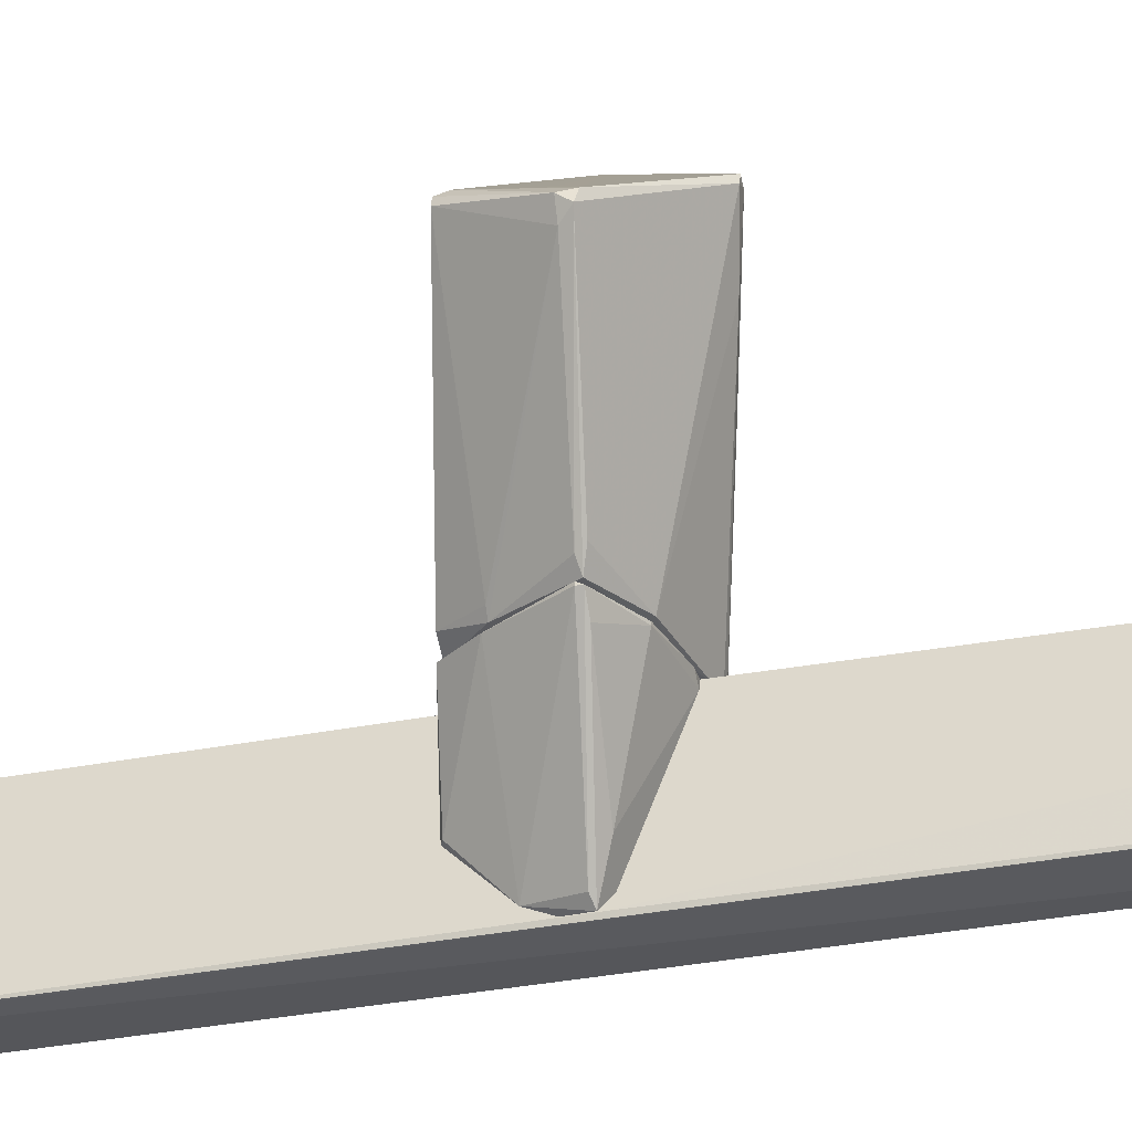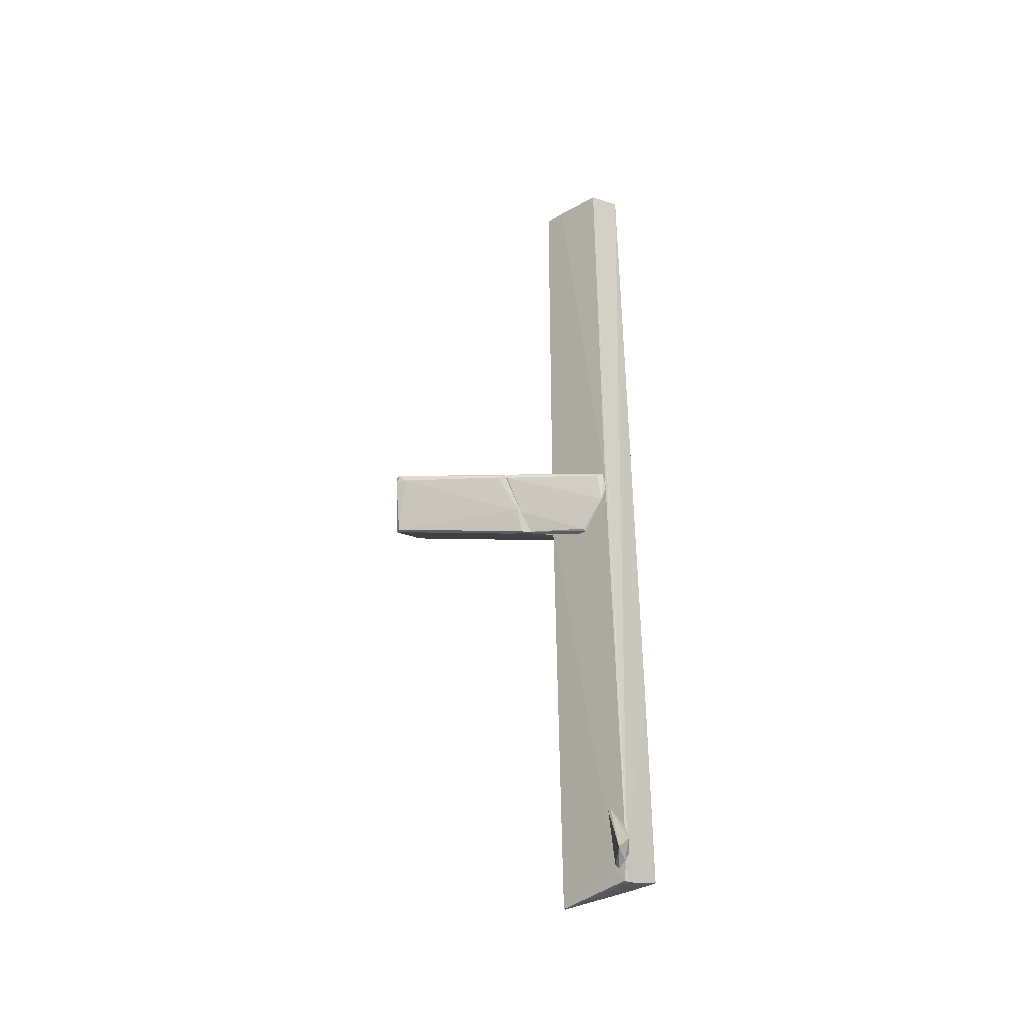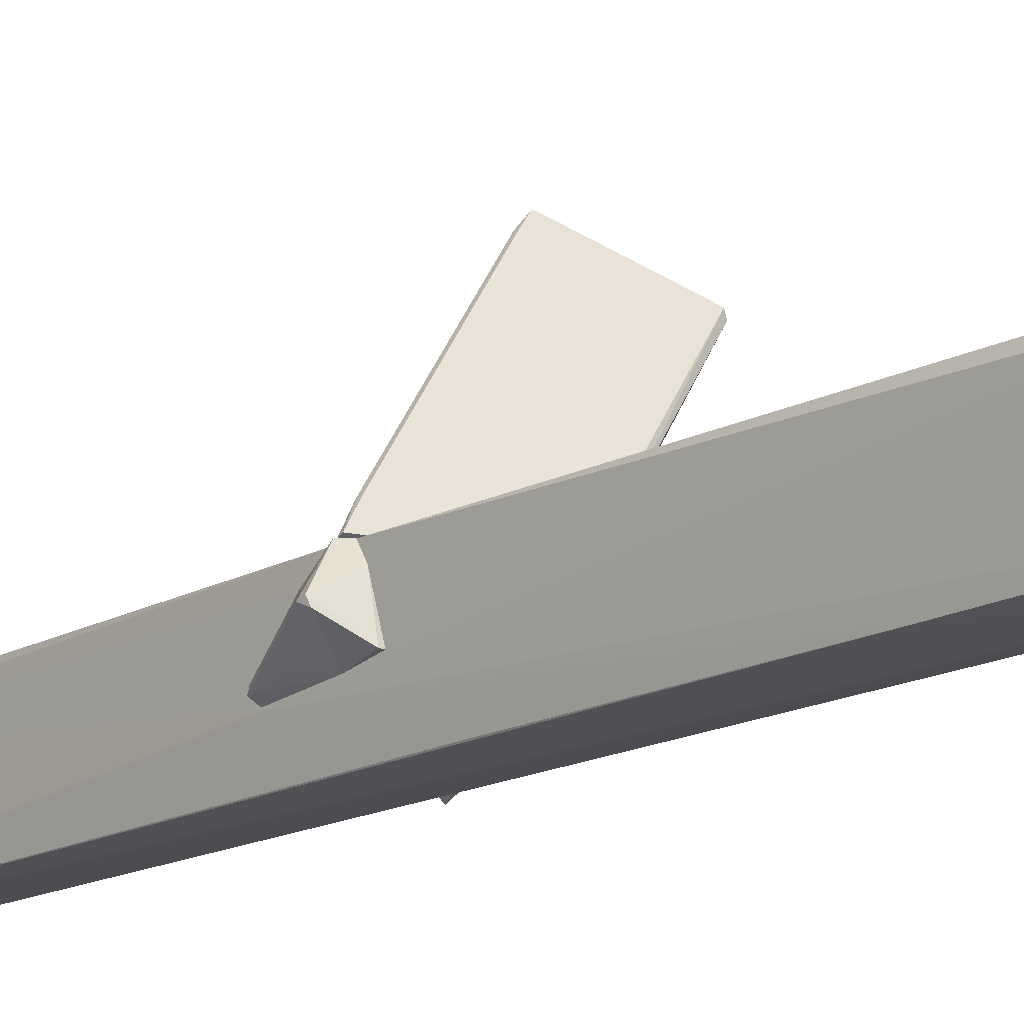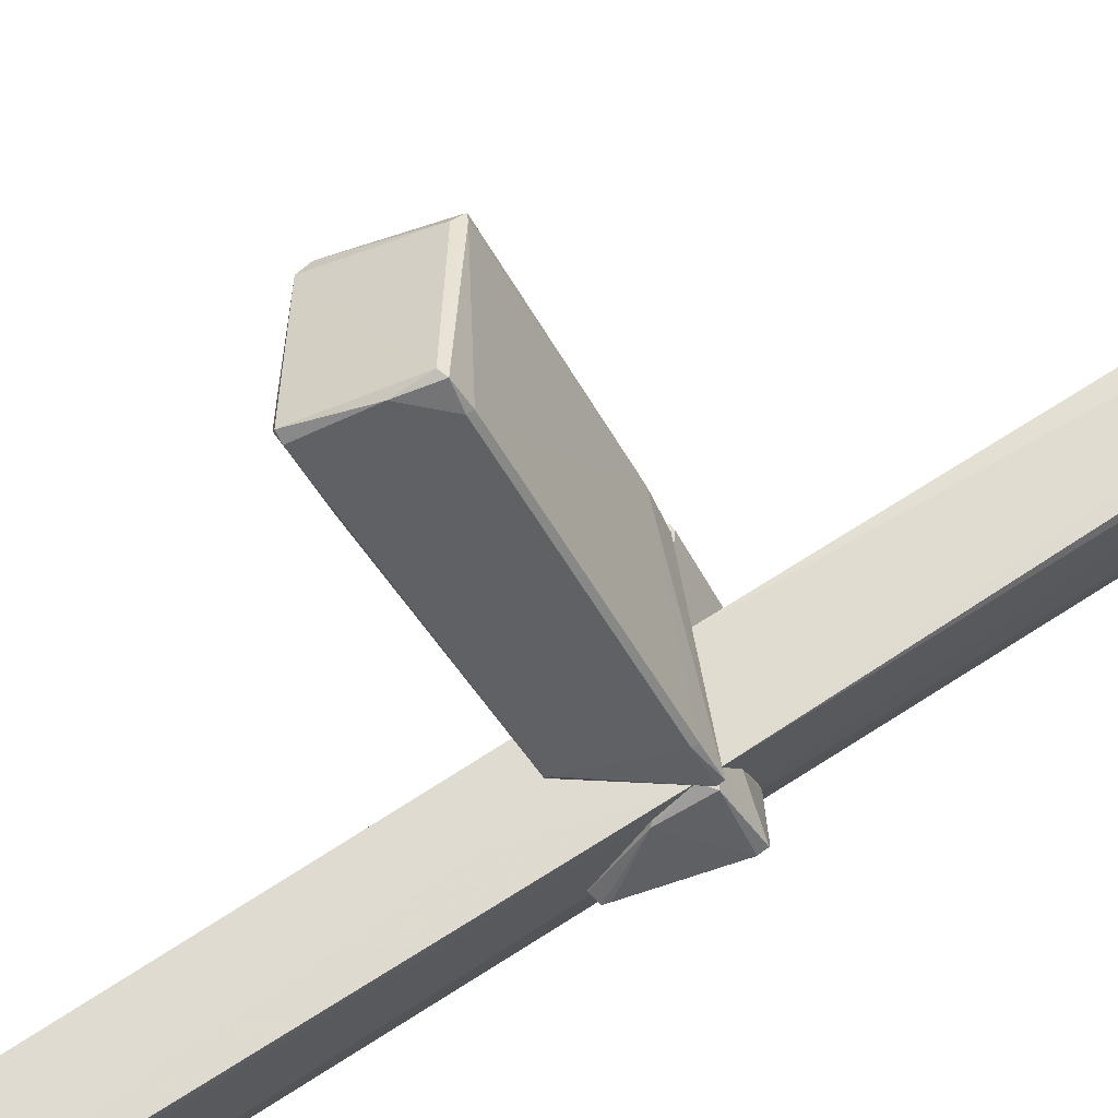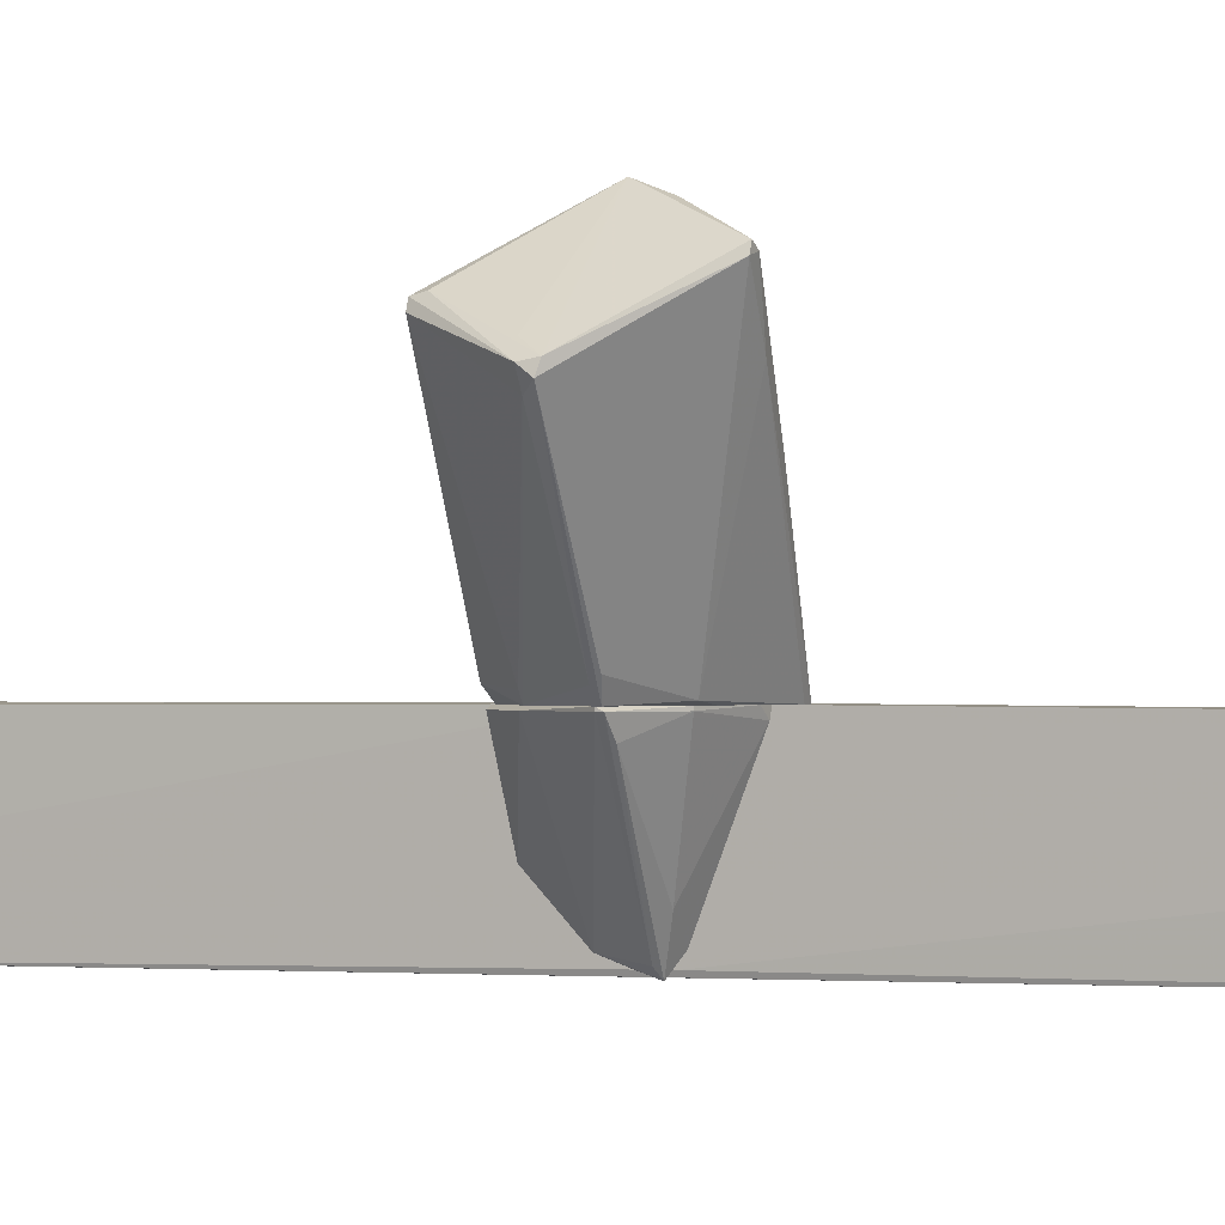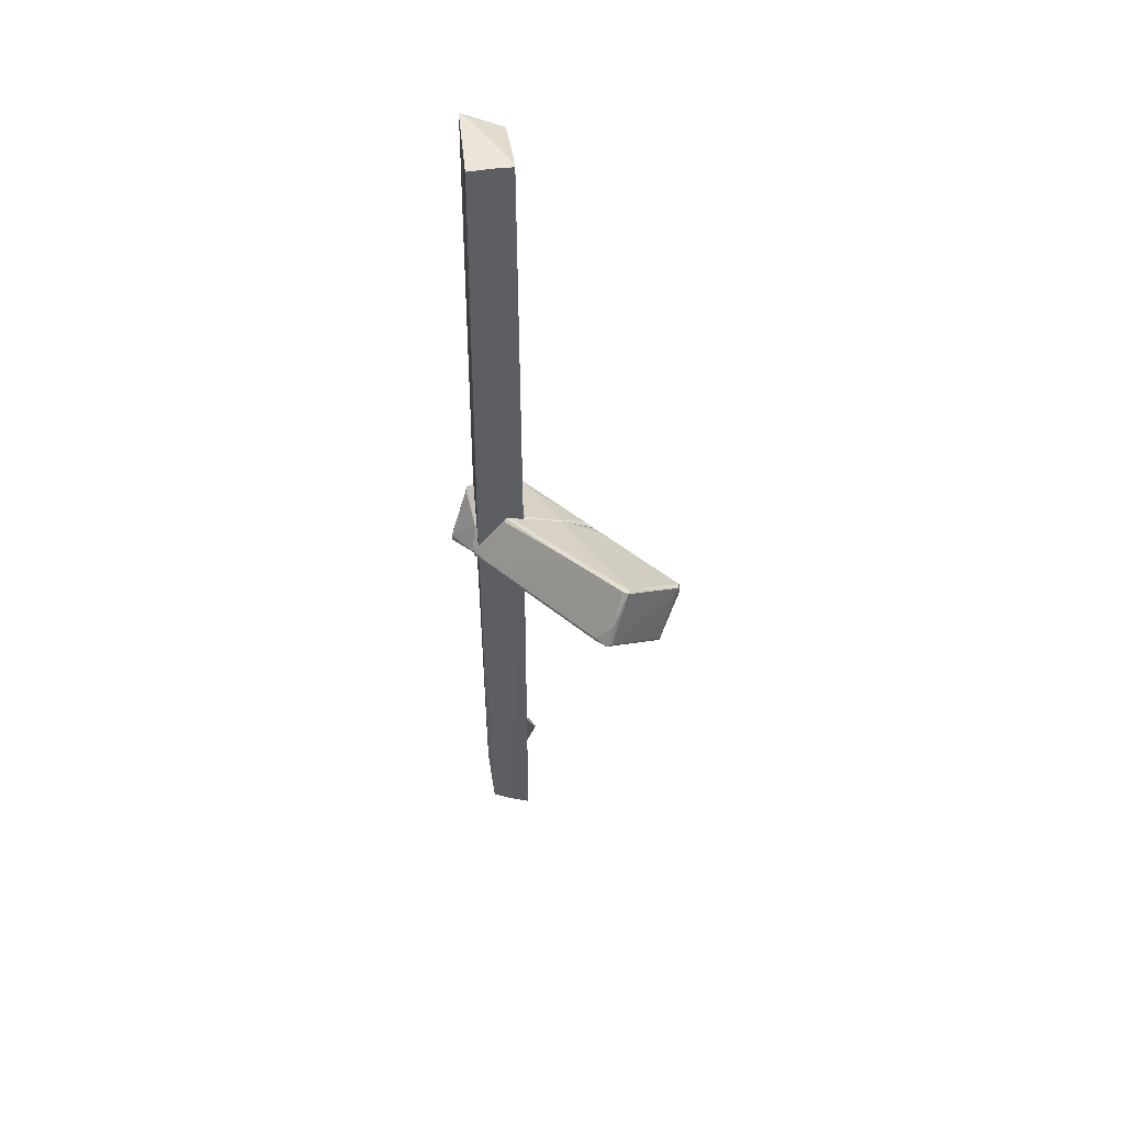
<metadata>
{"format":"obj","ext":"obj","renderer":"f3d","projection":"perspective","resolution":1024,"background":"white","views":[{"elev":-31.5,"azim":104.9,"up":"+Z"},{"elev":-38.4,"azim":137.3,"up":"+Y"},{"elev":-16.3,"azim":-42.0,"up":"+Z"},{"elev":69.9,"azim":-123.1,"up":"+Z"},{"elev":-0.2,"azim":117.6,"up":"+Z"},{"elev":49.5,"azim":-5.9,"up":"+Y"}]}
</metadata>
<code>
o convex_0
v 2.047 0.3367 1.932
v 0.6363 -0.3891 0.5416
v 0.6363 0.4611 0.5416
v 1.134 0.3368 2.575
v -0.3806 -0.05729 0.5625
v 1.362 1.001 2.264
v 1.881 -0.2233 2.098
v 1.217 0.2539 0.5418
v 0.05524 0.5859 0.5418
v 2.151 0.4613 1.766
v 0.8229 -0.4931 0.6248
v 1.445 1.001 2.243
v 0.8023 0.4611 0.5625
v -0.2352 0.02577 0.7699
v 1.902 -0.2233 2.035
v 0.9678 -0.2231 0.5416
v 1.196 0.3574 2.575
v 0.8645 -0.4722 0.7701
v 1.009 0.2953 2.43
v 2.088 0.3783 1.703
v 1.009 0.3368 2.43
v 1.425 1.001 2.305
v 0.03442 0.5651 0.5832
v -0.3806 -0.01576 0.5418
v 0.6985 -0.4931 0.5416
v 0.1174 0.5859 0.5418
v 2.13 0.482 1.849
v 1.881 -0.1402 2.118
v 1.839 -0.2025 2.118
v 1.279 0.2333 0.6246
v 1.3 0.2953 0.6662
v 1.217 0.5857 2.492
v 1.134 0.9178 1.869
v 2.151 0.3783 1.828
v 0.7607 0.814 1.496
v -0.2352 -0.01576 0.7699
v 1.009 -0.2231 0.6041
f 16 20 37
f 8 3 13
f 7 11 15
f 2 3 16
f 3 8 16
f 11 7 18
f 19 4 21
f 14 19 21
f 12 6 22
f 14 23 24
f 3 2 24
f 9 3 24
f 5 14 24
f 23 9 24
f 16 11 25
f 2 16 25
f 18 5 25
f 11 18 25
f 24 2 25
f 5 24 25
f 3 9 26
f 13 3 26
f 10 12 27
f 17 1 27
f 12 22 27
f 22 17 27
f 1 17 28
f 17 7 28
f 27 1 28
f 17 4 29
f 7 17 29
f 18 7 29
f 4 19 29
f 19 18 29
f 8 10 30
f 16 8 30
f 10 20 30
f 20 16 30
f 10 8 31
f 12 10 31
f 13 12 31
f 8 13 31
f 6 14 32
f 4 17 32
f 21 4 32
f 14 21 32
f 22 6 32
f 17 22 32
f 6 12 33
f 12 13 33
f 26 9 33
f 13 26 33
f 7 15 34
f 20 10 34
f 15 20 34
f 10 27 34
f 28 7 34
f 27 28 34
f 14 6 35
f 9 23 35
f 23 14 35
f 6 33 35
f 33 9 35
f 14 5 36
f 5 18 36
f 19 14 36
f 18 19 36
f 15 11 37
f 11 16 37
f 20 15 37
o convex_1
v -0.4636 0.2745 -0.01851
v -0.3184 0.04647 0.5415
v -0.3184 0.2745 0.3963
v -0.3184 -0.2856 -0.01851
v -0.6503 -0.1195 0.2096
v -0.3184 0.6066 -0.06003
v -0.3392 -0.1818 0.3963
v -0.4014 0.5859 -0.08076
v -0.4014 -0.01571 0.5415
v -0.6503 -0.05728 0.1889
v -0.3392 -0.01571 -0.08076
v -0.6296 -0.1403 0.1474
v -0.3392 0.2953 0.3756
v -0.3599 -0.2856 -0.01851
v -0.3184 0.5859 -0.1222
v -0.4221 0.5444 -0.03924
v -0.3184 -0.07807 0.5415
f 46 42 54
f 40 39 41
f 40 41 43
f 42 46 47
f 38 45 48
f 45 38 49
f 42 47 49
f 47 45 49
f 38 48 49
f 39 40 50
f 40 43 50
f 43 45 50
f 46 39 50
f 47 46 50
f 41 44 51
f 44 42 51
f 48 41 51
f 42 49 51
f 49 48 51
f 43 41 52
f 45 43 52
f 41 48 52
f 48 45 52
f 45 47 53
f 50 45 53
f 47 50 53
f 41 39 54
f 44 41 54
f 42 44 54
f 39 46 54
o convex_2
v -0.007143 -6.033 -0.5373
v -0.04861 0.9986 0.5416
v -0.06934 0.9986 0.5416
v -0.2561 6.209 -0.4958
v 0.2626 5.98 -0.4958
v 0.2626 -6.095 0.5
v -0.3184 -4.911 0.4171
v 0.2833 6.208 0.5207
v -0.2561 6.187 0.5207
v 0.2834 -5.824 -0.5996
v -0.2768 -5.95 -0.5373
v -0.2561 -5.804 0.5207
v -0.3184 0.5638 -0.143
v -0.3184 0.06642 0.5416
v 0.2834 -0.201 0.5416
v 0.2834 0.1086 -0.5166
v -0.2768 5.15 0.4377
v -0.2768 -3.479 -0.5373
v 0.2626 -6.095 -0.5373
v 0.2833 6.146 0.2096
v -0.04861 -5.928 0.5207
v 0.2626 -5.617 -0.5996
v 0.2834 -5.887 -0.4128
v -0.2768 -0.8658 -0.5165
v -0.2768 -5.907 -0.1845
v -0.3184 -4.911 0.3755
v 0.2418 -6.095 0.5
v -0.1939 6.209 -0.4335
v 0.2834 0.5434 0.5416
v 0.07585 6.209 0.5207
v -0.007143 -5.907 0.5207
v 0.2004 -6.095 -0.5373
v -0.3184 0.3157 0.3963
v -0.3184 -0.07811 0.5416
v 0.2004 6.209 0.2925
f 82 84 89
f 64 55 65
f 56 57 68
f 57 63 68
f 67 61 68
f 56 68 69
f 64 59 70
f 69 64 70
f 63 58 71
f 58 67 71
f 68 63 71
f 65 67 72
f 70 59 74
f 58 59 76
f 59 64 76
f 64 65 76
f 72 58 76
f 65 72 76
f 69 60 77
f 64 69 77
f 60 73 77
f 73 64 77
f 67 58 78
f 58 72 78
f 72 67 78
f 61 65 79
f 66 61 79
f 75 66 79
f 65 61 80
f 61 67 80
f 67 65 80
f 65 55 81
f 73 60 81
f 60 75 81
f 79 65 81
f 75 79 81
f 59 58 82
f 62 56 83
f 56 69 83
f 69 70 83
f 74 62 83
f 70 74 83
f 57 56 84
f 56 62 84
f 63 57 84
f 58 63 84
f 82 58 84
f 60 69 85
f 75 60 85
f 69 75 85
f 55 64 86
f 64 73 86
f 81 55 86
f 73 81 86
f 67 68 87
f 71 67 87
f 68 71 87
f 61 66 88
f 68 61 88
f 69 68 88
f 66 75 88
f 75 69 88
f 74 59 89
f 62 74 89
f 59 82 89
f 84 62 89
o convex_3
v 0.3041 -5.867 -0.5995
v 0.3041 -5.099 -0.3506
v 0.2834 -5.099 -0.3506
v 0.4078 -5.68 -0.7655
v 0.4908 -5.784 -0.6825
v 0.3041 -5.867 -0.4337
v 0.2834 -5.411 -0.5995
v 0.2834 -5.929 -0.4751
v 0.2834 -5.784 -0.641
v 0.3041 -5.099 -0.3921
f 93 96 99
f 90 93 94
f 94 91 95
f 91 92 95
f 90 94 97
f 94 95 97
f 95 92 97
f 92 96 97
f 93 90 98
f 96 93 98
f 90 97 98
f 97 96 98
f 92 91 99
f 94 93 99
f 91 94 99
f 96 92 99
o convex_4
v 0.2834 -0.09879 -0.5165
v 0.3872 0.5236 0.5416
v 0.2834 0.5236 0.5416
v 0.6984 -0.5138 0.5416
v 1.196 0.2538 0.5208
v 0.2834 -0.6176 -0.1016
v 0.3665 0.08776 -0.5581
v 0.2834 -0.2026 0.5416
v 0.3042 -0.2648 -0.4543
v 0.9266 -0.2648 0.5208
v 0.802 0.4405 0.5416
v 0.2834 0.15 -0.4335
v 1.196 0.2123 0.5208
v 0.2834 -0.5968 0.02288
v 0.325 -0.5968 -0.1016
v 0.4909 0.1915 -0.2675
v 0.4287 0.06698 -0.4958
v 1.196 0.2123 0.5415
v 0.7398 -0.5138 0.5208
v 0.3042 0.5236 0.4793
v 0.802 0.4405 0.5208
v 1.093 0.2538 0.3963
f 115 120 121
f 101 102 103
f 102 100 105
f 103 102 107
f 102 105 107
f 105 100 108
f 100 106 108
f 101 103 110
f 100 102 111
f 106 100 111
f 109 108 112
f 105 103 113
f 103 107 113
f 107 105 113
f 105 108 114
f 108 109 114
f 106 111 115
f 108 106 116
f 104 112 116
f 112 108 116
f 103 109 117
f 110 103 117
f 104 110 117
f 112 104 117
f 109 112 117
f 103 105 118
f 109 103 118
f 105 114 118
f 114 109 118
f 102 101 119
f 111 102 119
f 115 111 119
f 115 119 120
f 101 110 120
f 110 104 120
f 119 101 120
f 120 104 121
f 106 115 121
f 104 116 121
f 116 106 121

</code>
